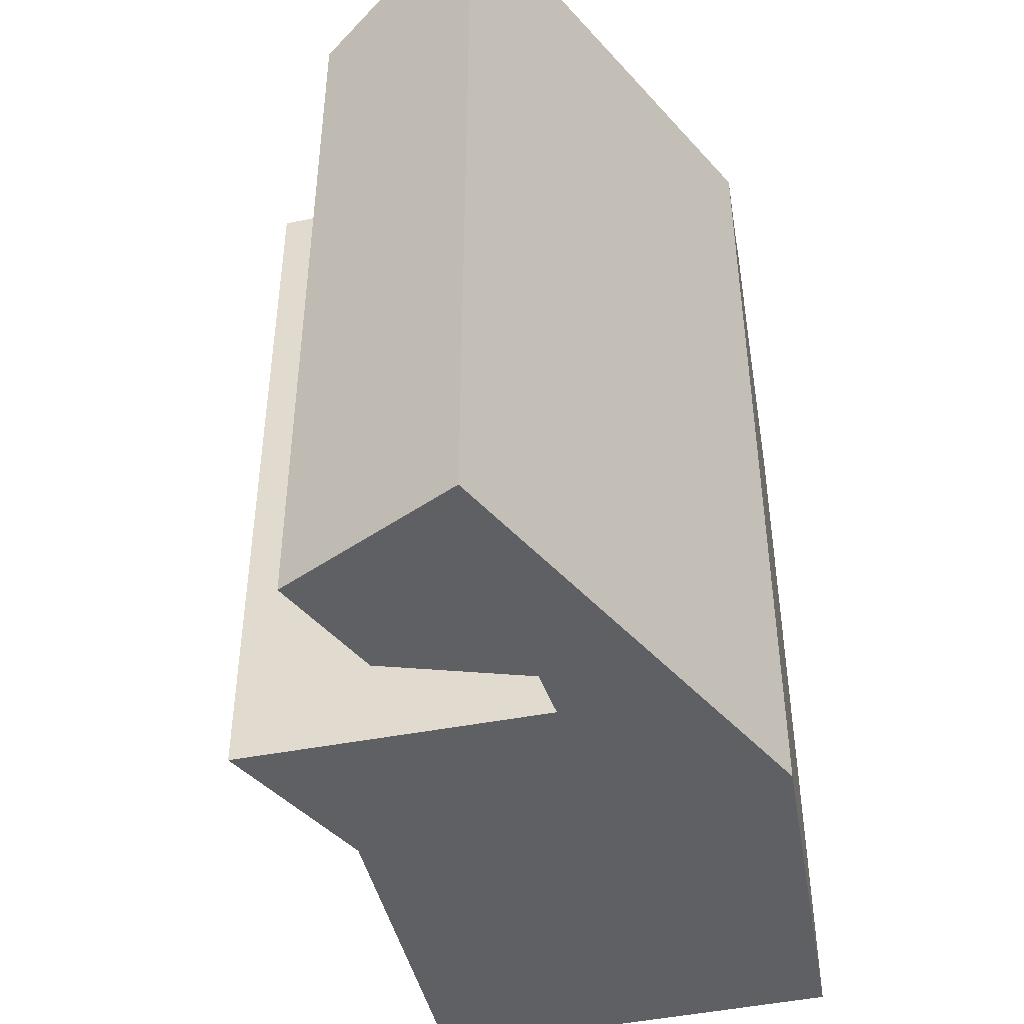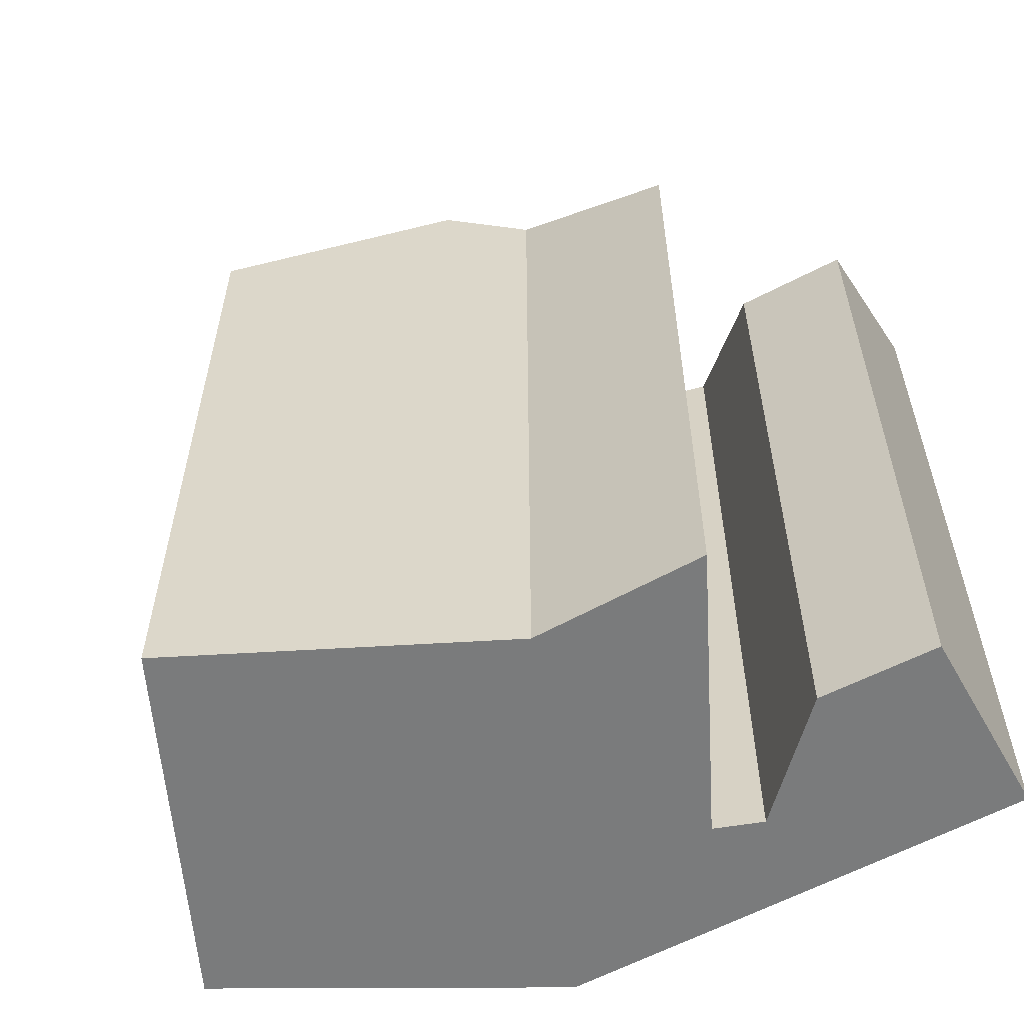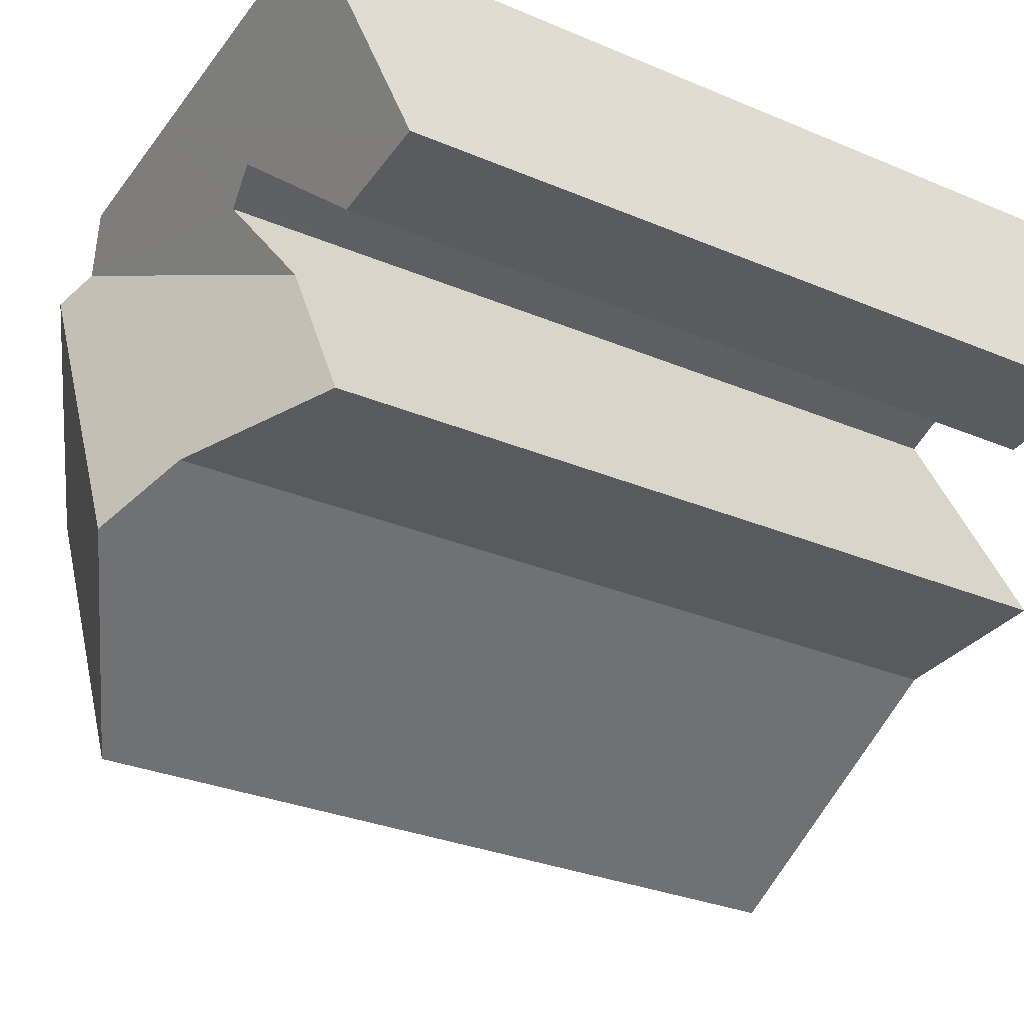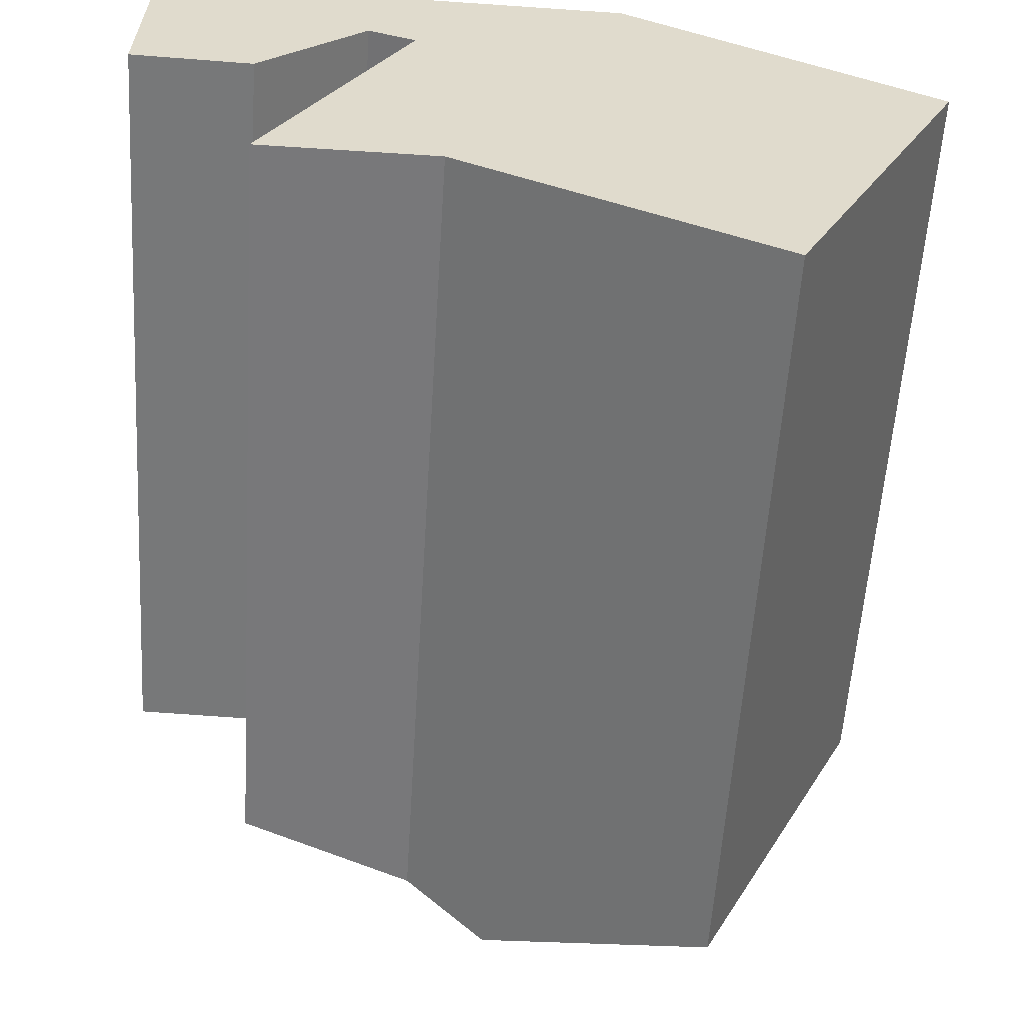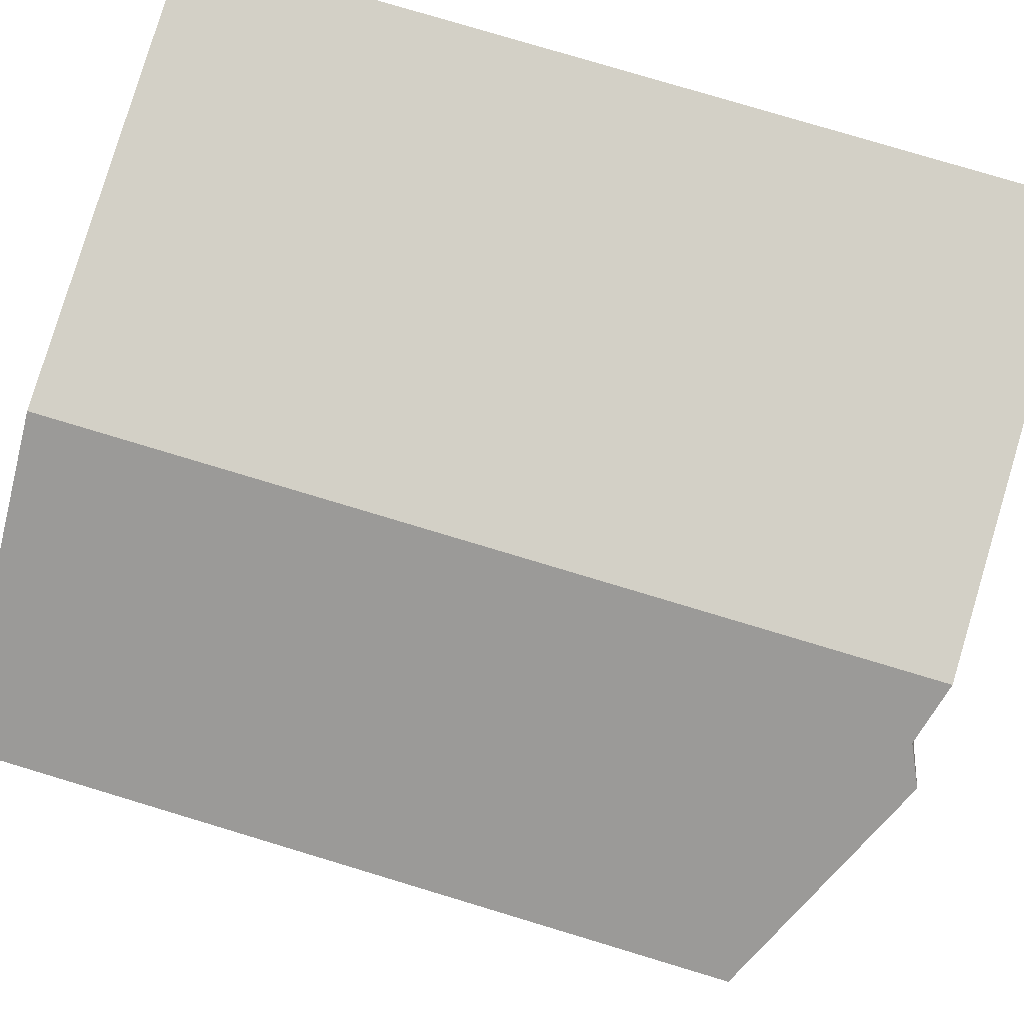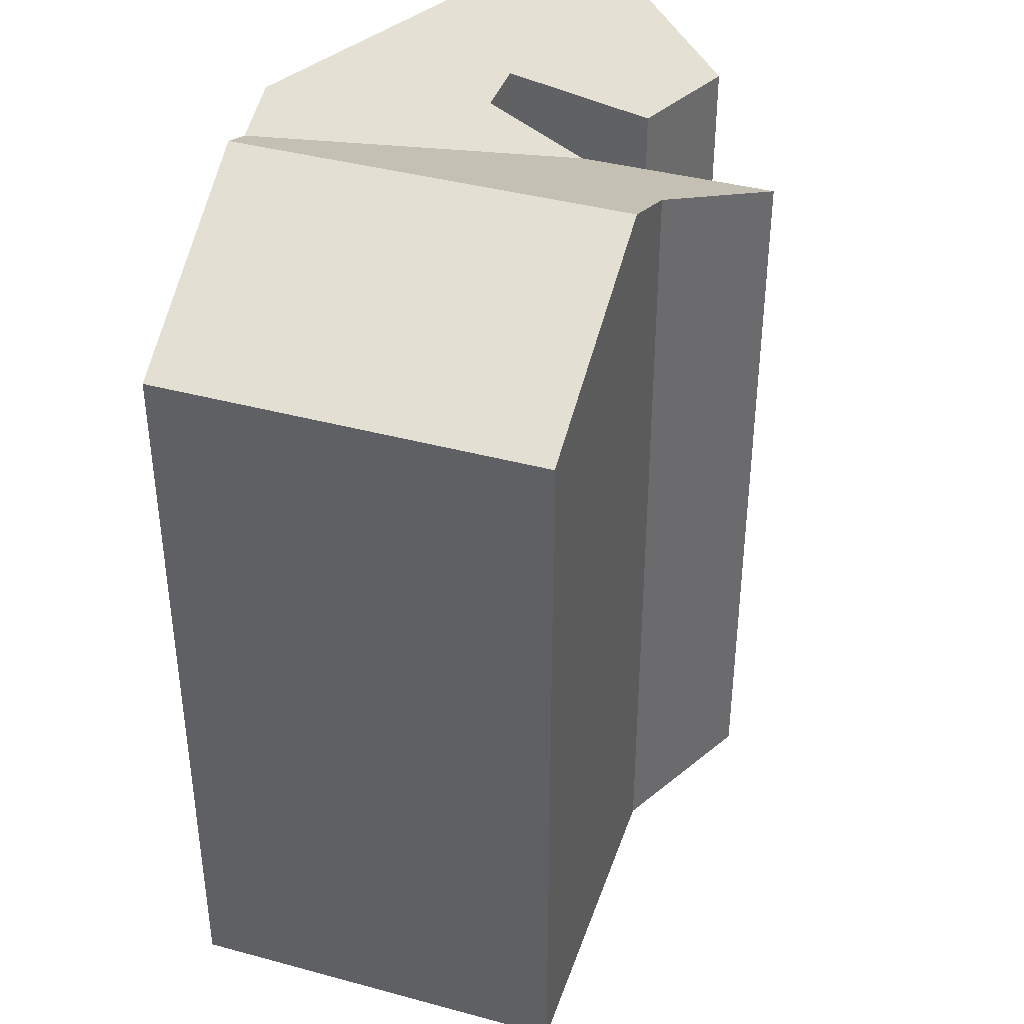
<metadata>
{"format":"obj","ext":"obj","renderer":"f3d","projection":"perspective","resolution":1024,"background":"white","views":[{"elev":-45.1,"azim":-49.9,"up":"+Y"},{"elev":-58.3,"azim":-149.3,"up":"+Y"},{"elev":-31.0,"azim":-121.0,"up":"+Z"},{"elev":-57.5,"azim":-3.6,"up":"+Z"},{"elev":79.6,"azim":106.7,"up":"+Z"},{"elev":39.7,"azim":135.1,"up":"+Y"}]}
</metadata>
<code>
v  3.398 20.03 -4.877
v  7.872 3.014e-16 -4.922
v  3.398 2.986e-16 -4.877
v  7.872 21.77 -4.922
v  15.75 20.03 -8.965
v  16.95 4.024e-16 -6.571
v  15.75 5.489e-16 -8.965
v  16.95 20.03 -6.571
v  6.794 21.32 2.083
v  5.756 -1.52e-16 2.482
v  5.756 21.52 2.482
v  6.967 21.29 2.016
v  6.967 -1.234e-16 2.016
v  6.794 -1.275e-16 2.083
v  4.878 20.05 -2.018
v  5.724 20.07 -0.385
v  10.02 22.82 -6.022
v  5.785 20.07 -0.267
v  13.75 22.35 3.886
v  12.74 22.82 -0.544
v  14.68 22.82 3.341
v  3.078 20.11 -0.132
v  3.078 8.083e-18 -0.132
v  20.25 20.03 0.066
v  19.87 20.03 -0.705
v  4.878 1.236e-16 -2.018
v  5.724 2.357e-17 -0.385
v  5.785 1.635e-17 -0.267
v  14.68 -2.046e-16 3.341
v  19.87 4.317e-17 -0.705
v  20.25 -4.041e-18 0.066
v  13.75 -2.379e-16 3.886
v  10.02 3.687e-16 -6.022
v  12.28 -2.909e-16 4.75
v  8.169 -2.965e-16 4.843
v  0.117 -3.077e-16 5.025
v  0 0 0
v  0 20.14 1.233e-15
v  12.28 22.79 4.75
v  0.117 22.79 5.025
v  8.169 22.79 4.843
g defaultobject
f 1 2 3
f 2 1 4
f 5 6 7
f 6 5 8
f 9 10 11
f 10 9 12
f 10 12 13
f 10 13 14
f 15 4 1
f 4 15 16
f 4 16 17
f 17 16 18
f 17 18 19
f 17 19 20
f 20 19 21
f 22 10 23
f 10 22 11
f 20 5 17
f 5 20 21
f 5 21 24
f 5 24 25
f 5 25 8
f 26 1 3
f 1 26 15
f 15 26 27
f 15 27 16
f 16 27 28
f 16 28 18
f 18 28 13
f 18 13 12
f 29 30 31
f 30 29 6
f 6 29 7
f 7 29 32
f 7 32 33
f 33 32 34
f 33 34 35
f 33 35 2
f 2 35 13
f 13 35 36
f 13 36 14
f 14 36 10
f 10 36 23
f 23 36 37
f 2 27 3
f 27 2 13
f 27 13 28
f 3 27 26
f 17 2 4
f 2 17 5
f 2 5 33
f 33 5 7
f 25 6 8
f 6 25 24
f 6 24 30
f 30 24 31
f 38 23 37
f 23 38 22
f 32 39 34
f 39 32 19
f 19 32 29
f 19 29 21
f 21 29 31
f 21 31 24
f 35 40 36
f 40 35 41
f 41 35 34
f 41 34 39
f 41 38 40
f 38 41 22
f 22 41 11
f 11 41 9
f 9 41 12
f 12 19 18
f 19 12 41
f 19 41 39
f 40 37 36
f 37 40 38

</code>
